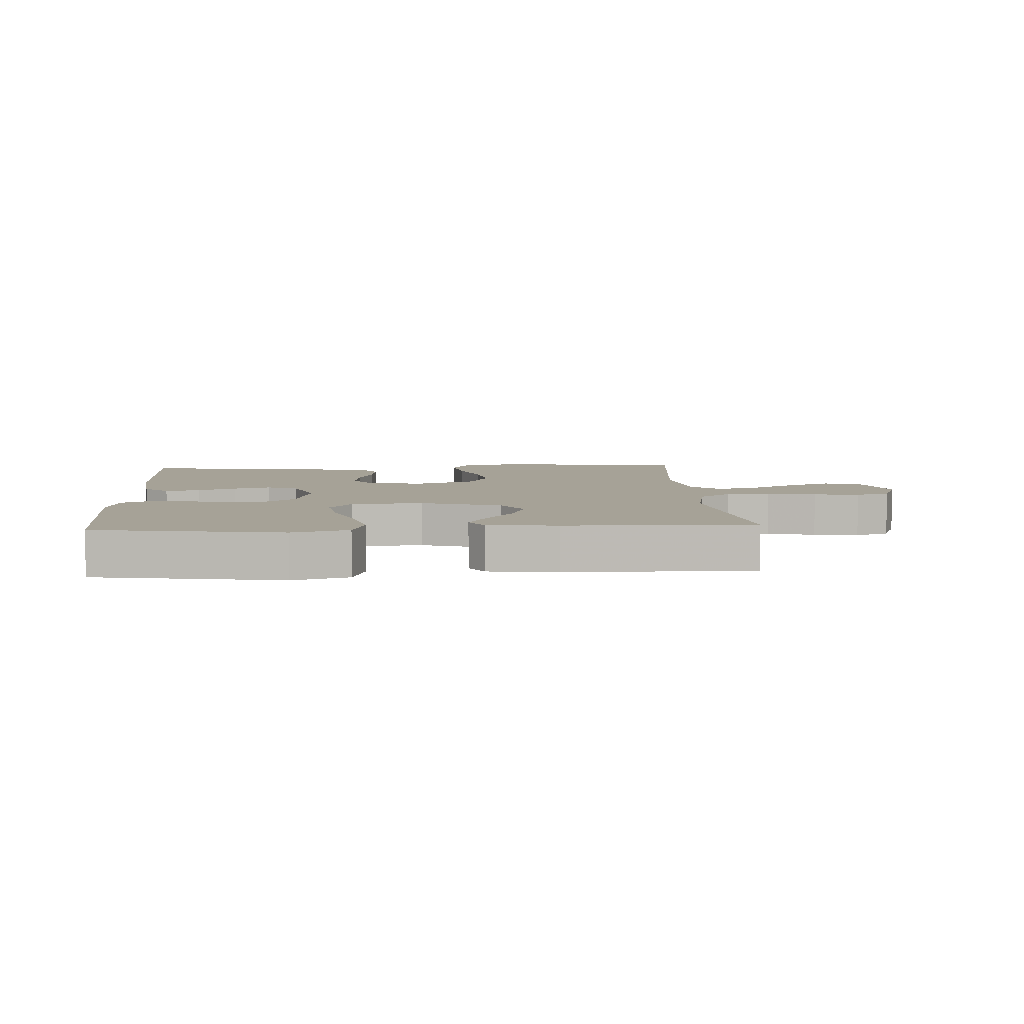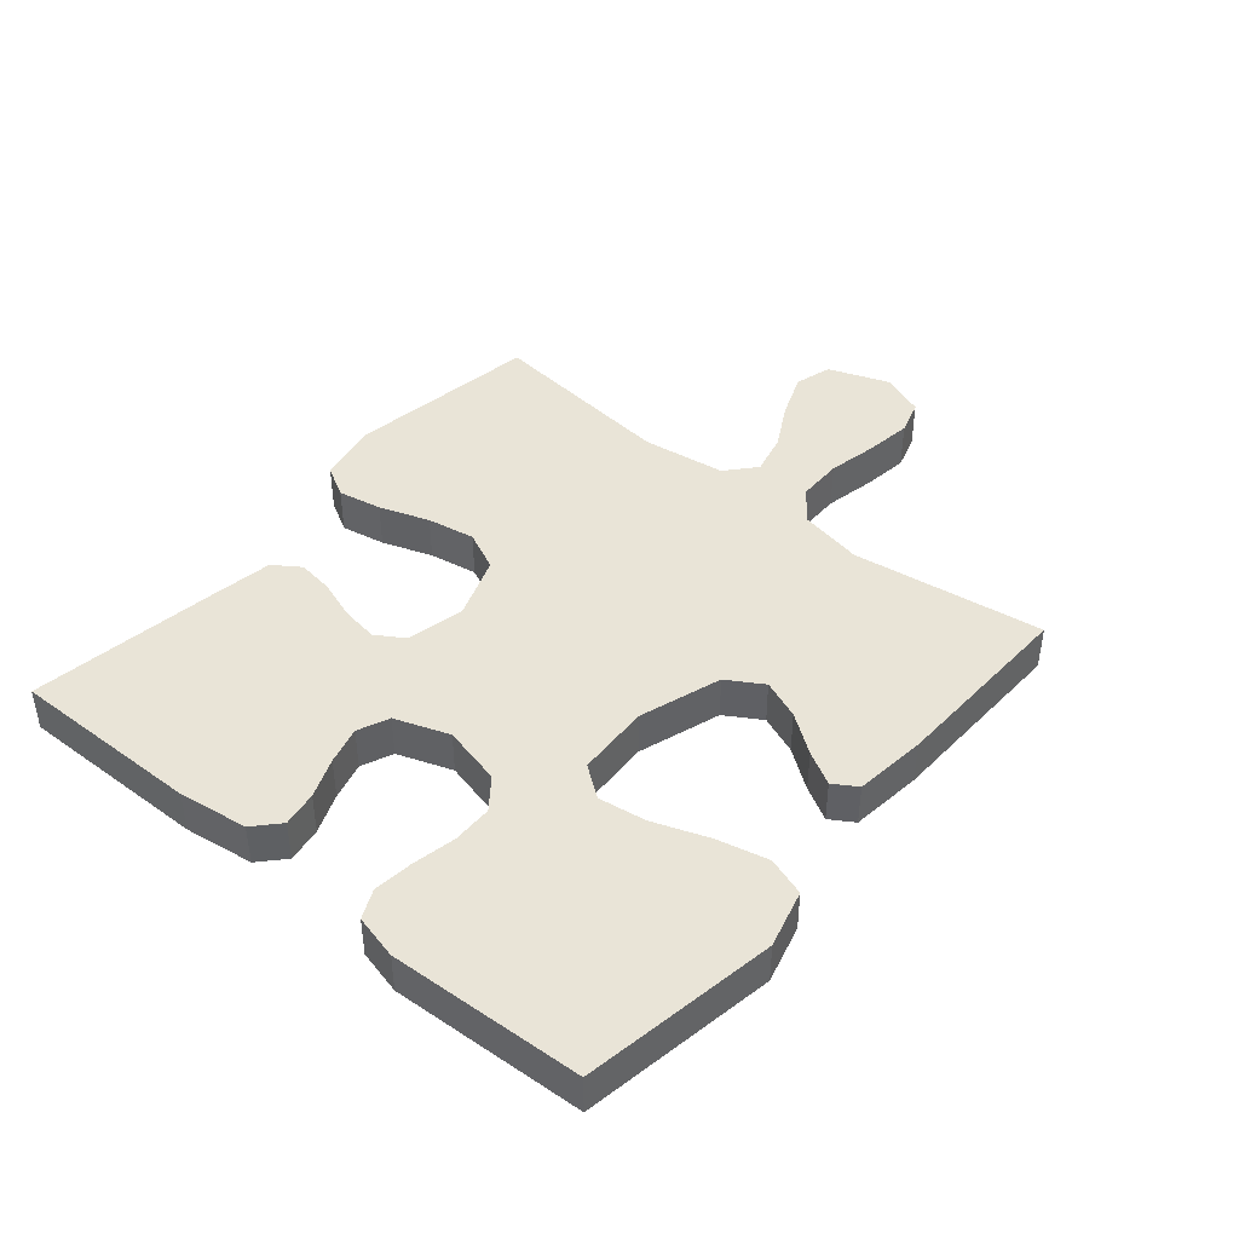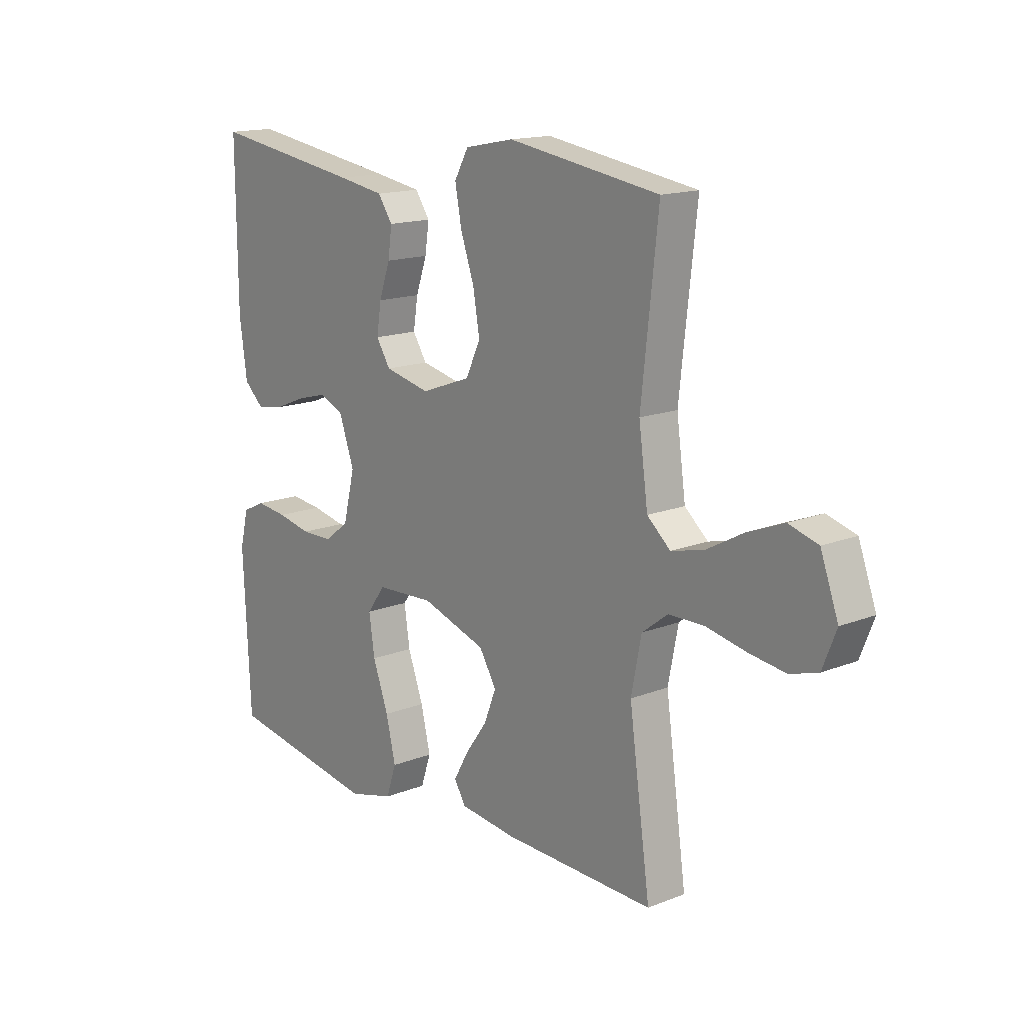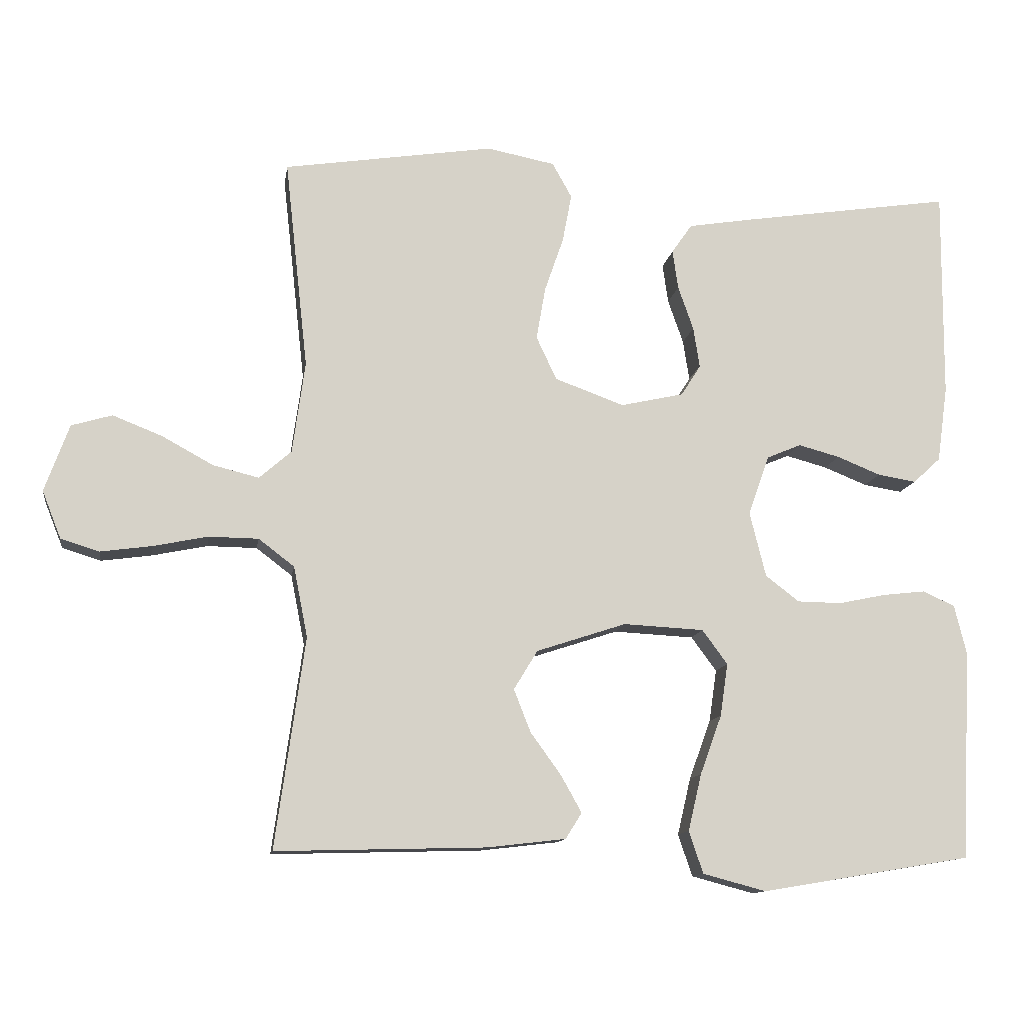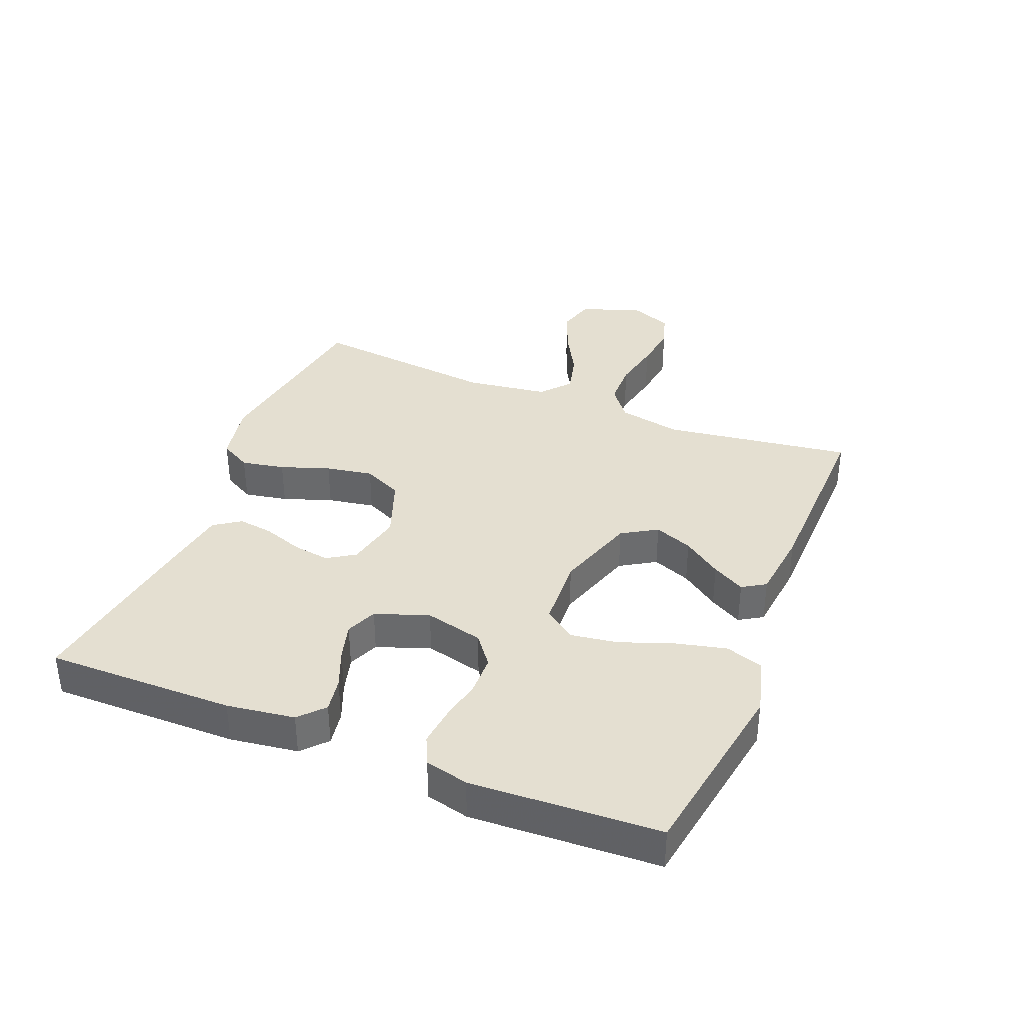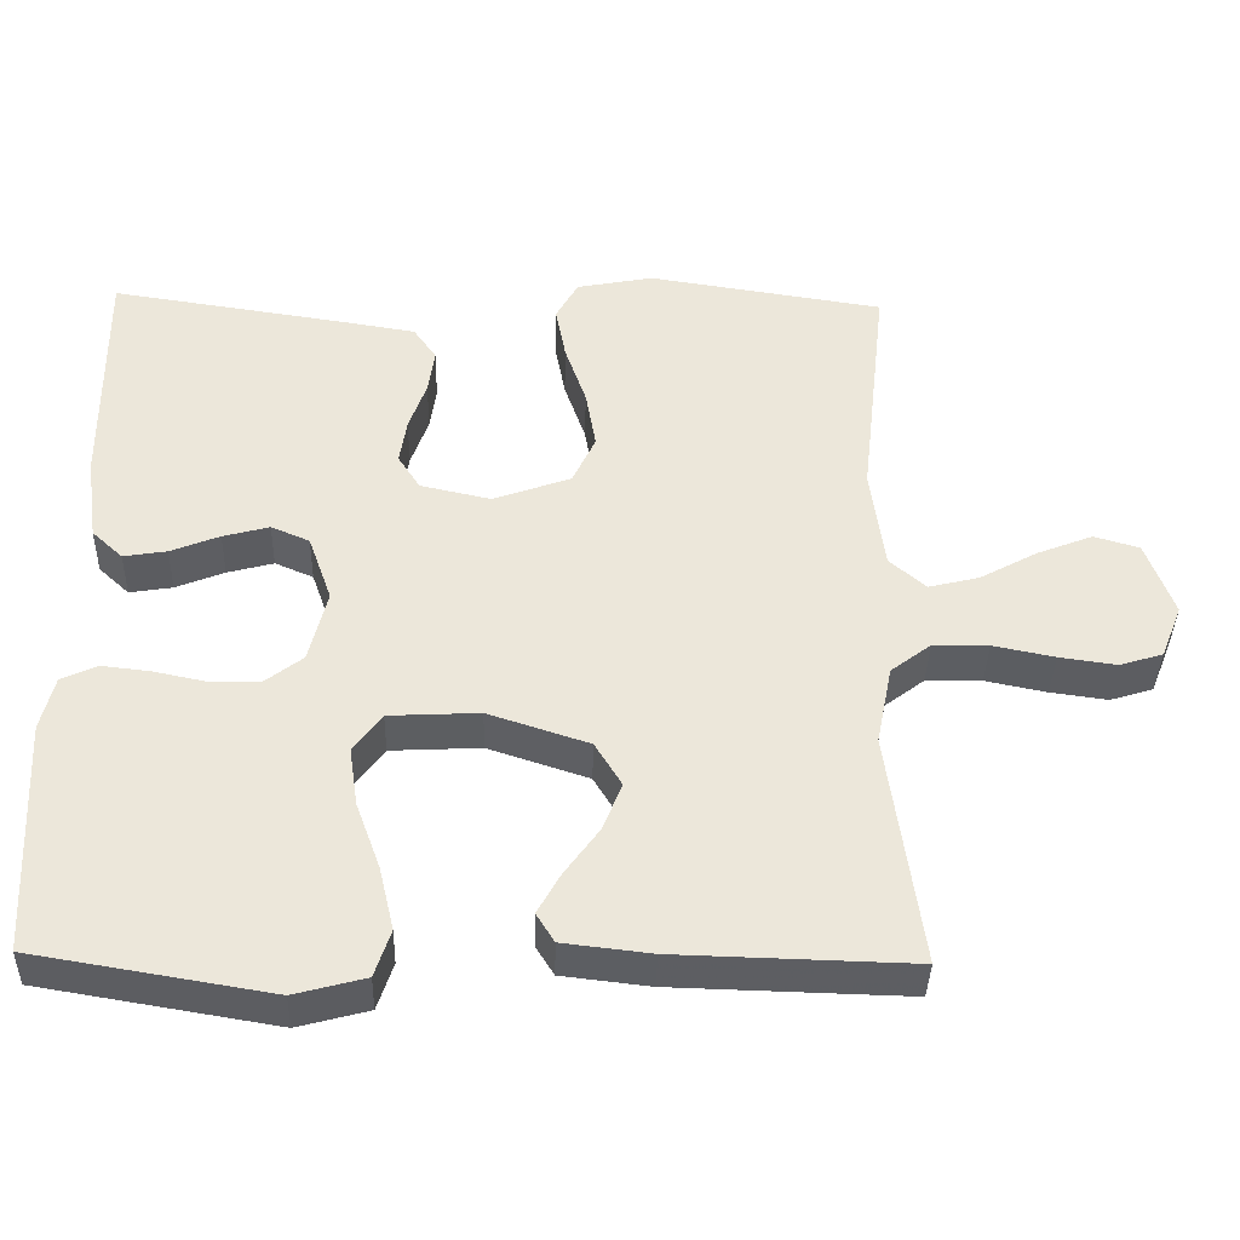
<metadata>
{"format":"obj","ext":"obj","renderer":"f3d","projection":"perspective","resolution":1024,"background":"white","views":[{"elev":6.5,"azim":176.3,"up":"+Y"},{"elev":43.0,"azim":130.0,"up":"+Y"},{"elev":15.4,"azim":-129.8,"up":"+Z"},{"elev":-12.0,"azim":-8.6,"up":"+Z"},{"elev":36.8,"azim":111.8,"up":"+Y"},{"elev":-38.1,"azim":178.5,"up":"+Z"}]}
</metadata>
<code>
v -0.5 0.07 -0.5
v -0.458 0.07 -0.2
v -0.478 0.07 -0.099
v -0.529 0.07 -0.06
v -0.6 0.07 -0.059
v -0.678 0.07 -0.075
v -0.751 0.07 -0.085
v -0.806 0.07 -0.068
v -0.833 0.07 0
v -0.798 0.07 0.096
v -0.74 0.07 0.113
v -0.669 0.07 0.085
v -0.596 0.07 0.045
v -0.531 0.07 0.029
v -0.485 0.07 0.069
v -0.467 0.07 0.2
v -0.5 0.07 0.5
v -0.2 0.07 0.546
v -0.103 0.07 0.527
v -0.075 0.07 0.477
v -0.088 0.07 0.408
v -0.115 0.07 0.33
v -0.128 0.07 0.255
v -0.099 0.07 0.193
v 0 0.07 0.157
v 0.09 0.07 0.177
v 0.118 0.07 0.221
v 0.109 0.07 0.279
v 0.087 0.07 0.342
v 0.079 0.07 0.398
v 0.108 0.07 0.44
v 0.2 0.07 0.455
v 0.5 0.07 0.5
v 0.498 0.07 0.2
v 0.483 0.07 0.092
v 0.444 0.07 0.056
v 0.389 0.07 0.065
v 0.327 0.07 0.09
v 0.268 0.07 0.106
v 0.219 0.07 0.085
v 0.189 0.07 0
v 0.212 0.07 -0.093
v 0.26 0.07 -0.13
v 0.323 0.07 -0.131
v 0.39 0.07 -0.117
v 0.452 0.07 -0.11
v 0.497 0.07 -0.131
v 0.514 0.07 -0.2
v 0.5 0.07 -0.5
v 0.2 0.07 -0.55
v 0.11 0.07 -0.526
v 0.09 0.07 -0.466
v 0.109 0.07 -0.385
v 0.14 0.07 -0.3
v 0.151 0.07 -0.225
v 0.115 0.07 -0.176
v 0 0.07 -0.17
v -0.128 0.07 -0.212
v -0.162 0.07 -0.268
v -0.138 0.07 -0.329
v -0.094 0.07 -0.39
v -0.065 0.07 -0.442
v -0.088 0.07 -0.479
v -0.2 0.07 -0.492
v -0.5 0 -0.5
v -0.458 0 -0.2
v -0.478 0 -0.099
v -0.529 0 -0.06
v -0.6 0 -0.059
v -0.678 0 -0.075
v -0.751 0 -0.085
v -0.806 0 -0.068
v -0.833 0 0
v -0.798 0 0.096
v -0.74 0 0.113
v -0.669 0 0.085
v -0.596 0 0.045
v -0.531 0 0.029
v -0.485 0 0.069
v -0.467 0 0.2
v -0.5 0 0.5
v -0.2 0 0.546
v -0.103 0 0.527
v -0.075 0 0.477
v -0.088 0 0.408
v -0.115 0 0.33
v -0.128 0 0.255
v -0.099 0 0.193
v 0 0 0.157
v 0.09 0 0.177
v 0.118 0 0.221
v 0.109 0 0.279
v 0.087 0 0.342
v 0.079 0 0.398
v 0.108 0 0.44
v 0.2 0 0.455
v 0.5 0 0.5
v 0.498 0 0.2
v 0.483 0 0.092
v 0.444 0 0.056
v 0.389 0 0.065
v 0.327 0 0.09
v 0.268 0 0.106
v 0.219 0 0.085
v 0.189 0 0
v 0.212 0 -0.093
v 0.26 0 -0.13
v 0.323 0 -0.131
v 0.39 0 -0.117
v 0.452 0 -0.11
v 0.497 0 -0.131
v 0.514 0 -0.2
v 0.5 0 -0.5
v 0.2 0 -0.55
v 0.11 0 -0.526
v 0.09 0 -0.466
v 0.109 0 -0.385
v 0.14 0 -0.3
v 0.151 0 -0.225
v 0.115 0 -0.176
v 0 0 -0.17
v -0.128 0 -0.212
v -0.162 0 -0.268
v -0.138 0 -0.329
v -0.094 0 -0.39
v -0.065 0 -0.442
v -0.088 0 -0.479
v -0.2 0 -0.492
f 64 1 2
f 63 64 2
f 62 63 2
f 61 62 2
f 60 61 2
f 59 60 2 3
f 58 59 3 4
f 57 58 4
f 56 57 4
f 52 53 54
f 51 52 54
f 50 51 54
f 49 50 54
f 48 49 54
f 47 48 54
f 46 47 54
f 45 46 54
f 44 45 54
f 43 44 54 55
f 42 43 55 56
f 36 37 38
f 35 36 38
f 34 35 38
f 33 34 38
f 32 33 38
f 31 32 38
f 30 31 38
f 29 30 38
f 28 29 38
f 27 28 38 39
f 26 27 39 40
f 20 21 22
f 19 20 22
f 18 19 22
f 17 18 22
f 16 17 22
f 15 16 22 23
f 14 15 23 24
f 11 12 13
f 10 11 13
f 9 10 13
f 8 9 13
f 7 8 13
f 6 7 13
f 5 6 13
f 4 5 13 14
f 14 24 25
f 4 14 25
f 56 4 25
f 42 56 25
f 41 42 25
f 25 26 40 41
f 66 65 128
f 66 128 127
f 66 127 126
f 66 126 125
f 66 125 124
f 67 66 124 123
f 68 67 123 122
f 68 122 121
f 68 121 120
f 118 117 116
f 118 116 115
f 118 115 114
f 118 114 113
f 118 113 112
f 118 112 111
f 118 111 110
f 118 110 109
f 118 109 108
f 119 118 108 107
f 120 119 107 106
f 102 101 100
f 102 100 99
f 102 99 98
f 102 98 97
f 102 97 96
f 102 96 95
f 102 95 94
f 102 94 93
f 102 93 92
f 103 102 92 91
f 104 103 91 90
f 86 85 84
f 86 84 83
f 86 83 82
f 86 82 81
f 86 81 80
f 87 86 80 79
f 88 87 79 78
f 77 76 75
f 77 75 74
f 77 74 73
f 77 73 72
f 77 72 71
f 77 71 70
f 77 70 69
f 78 77 69 68
f 89 88 78
f 89 78 68
f 89 68 120
f 89 120 106
f 89 106 105
f 105 104 90 89
f 1 65 66 2
f 2 66 67 3
f 3 67 68 4
f 4 68 69 5
f 5 69 70 6
f 6 70 71 7
f 7 71 72 8
f 8 72 73 9
f 9 73 74 10
f 10 74 75 11
f 11 75 76 12
f 12 76 77 13
f 13 77 78 14
f 14 78 79 15
f 15 79 80 16
f 16 80 81 17
f 17 81 82 18
f 18 82 83 19
f 19 83 84 20
f 20 84 85 21
f 21 85 86 22
f 22 86 87 23
f 23 87 88 24
f 24 88 89 25
f 25 89 90 26
f 26 90 91 27
f 27 91 92 28
f 28 92 93 29
f 29 93 94 30
f 30 94 95 31
f 31 95 96 32
f 32 96 97 33
f 33 97 98 34
f 34 98 99 35
f 35 99 100 36
f 36 100 101 37
f 37 101 102 38
f 38 102 103 39
f 39 103 104 40
f 40 104 105 41
f 41 105 106 42
f 42 106 107 43
f 43 107 108 44
f 44 108 109 45
f 45 109 110 46
f 46 110 111 47
f 47 111 112 48
f 48 112 113 49
f 49 113 114 50
f 50 114 115 51
f 51 115 116 52
f 52 116 117 53
f 53 117 118 54
f 54 118 119 55
f 55 119 120 56
f 56 120 121 57
f 57 121 122 58
f 58 122 123 59
f 59 123 124 60
f 60 124 125 61
f 61 125 126 62
f 62 126 127 63
f 63 127 128 64
f 64 128 65 1

</code>
